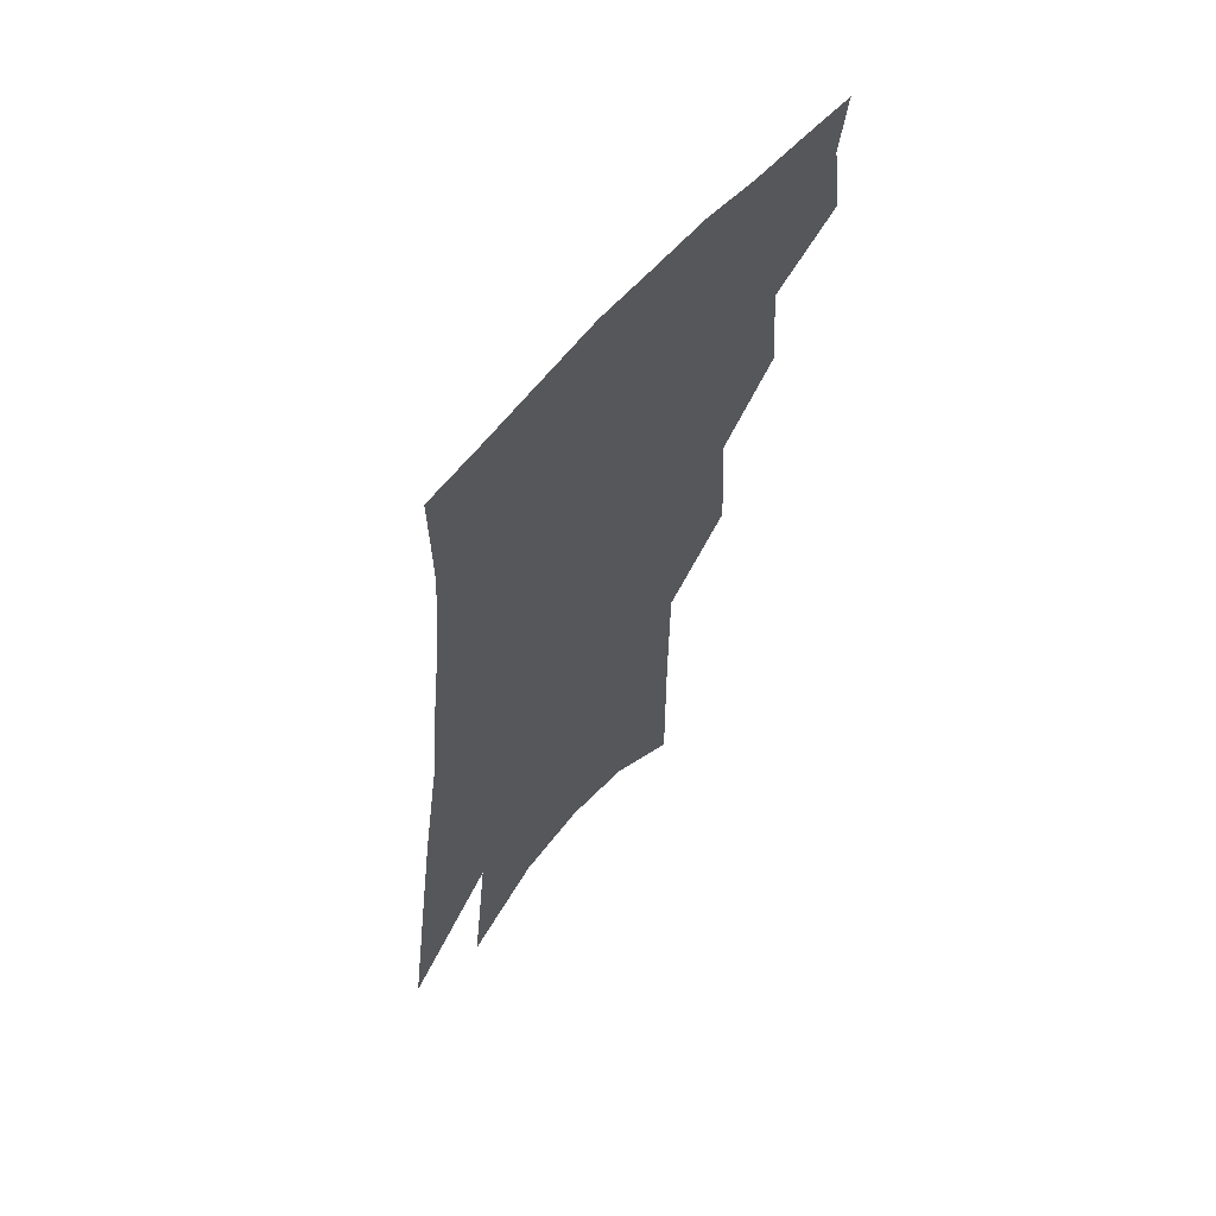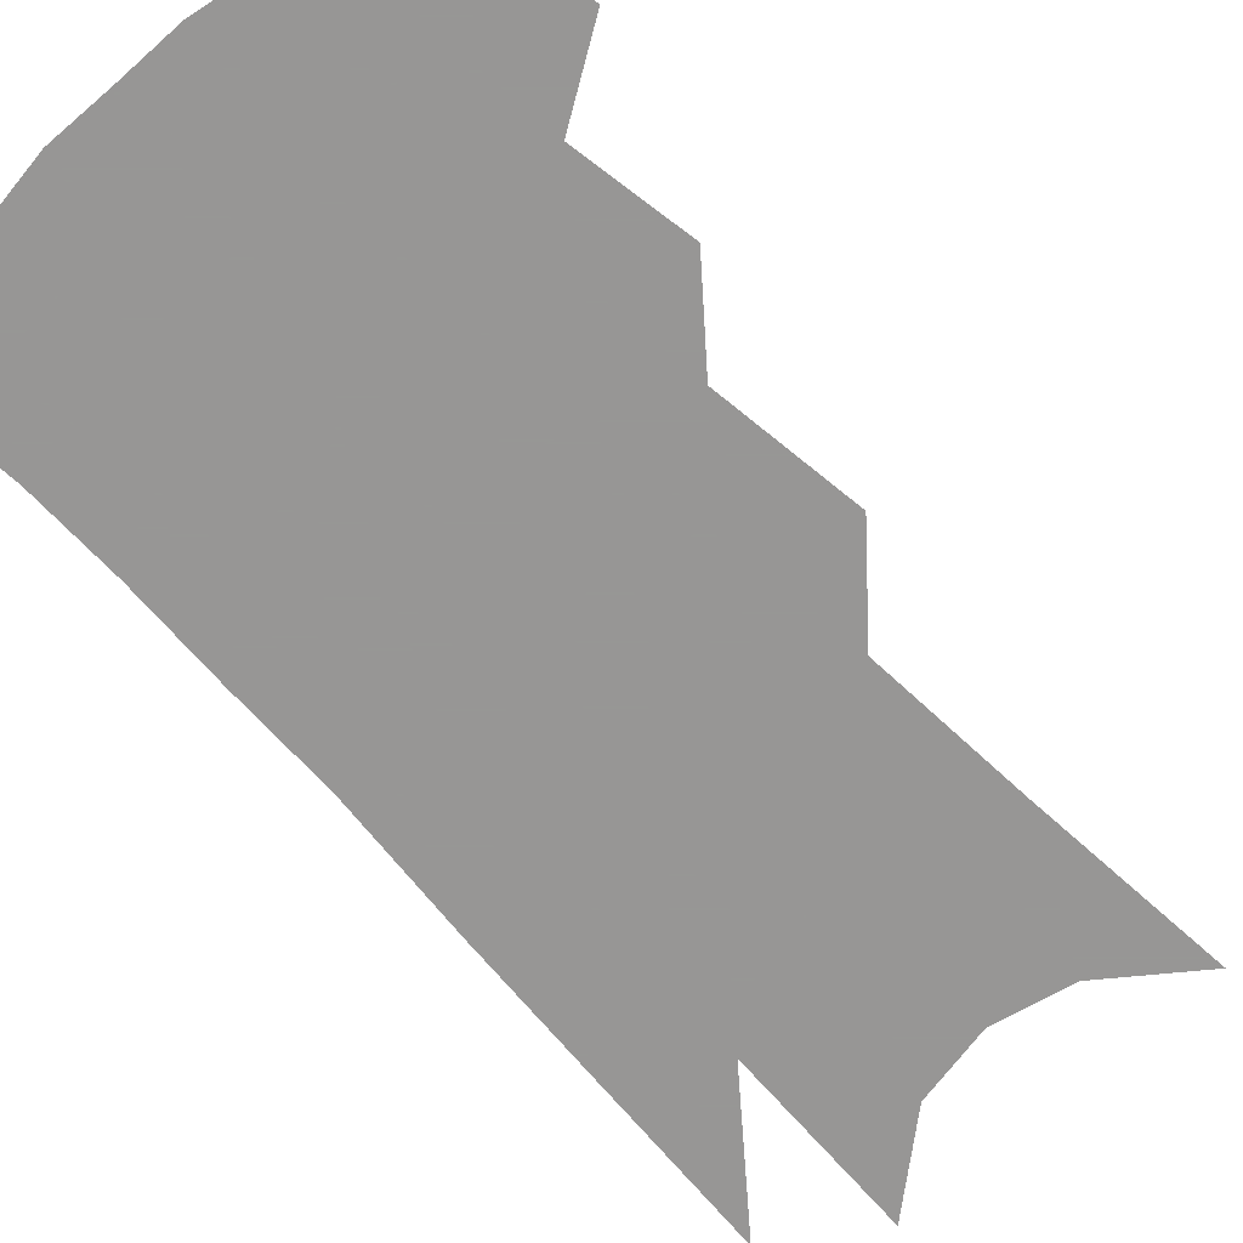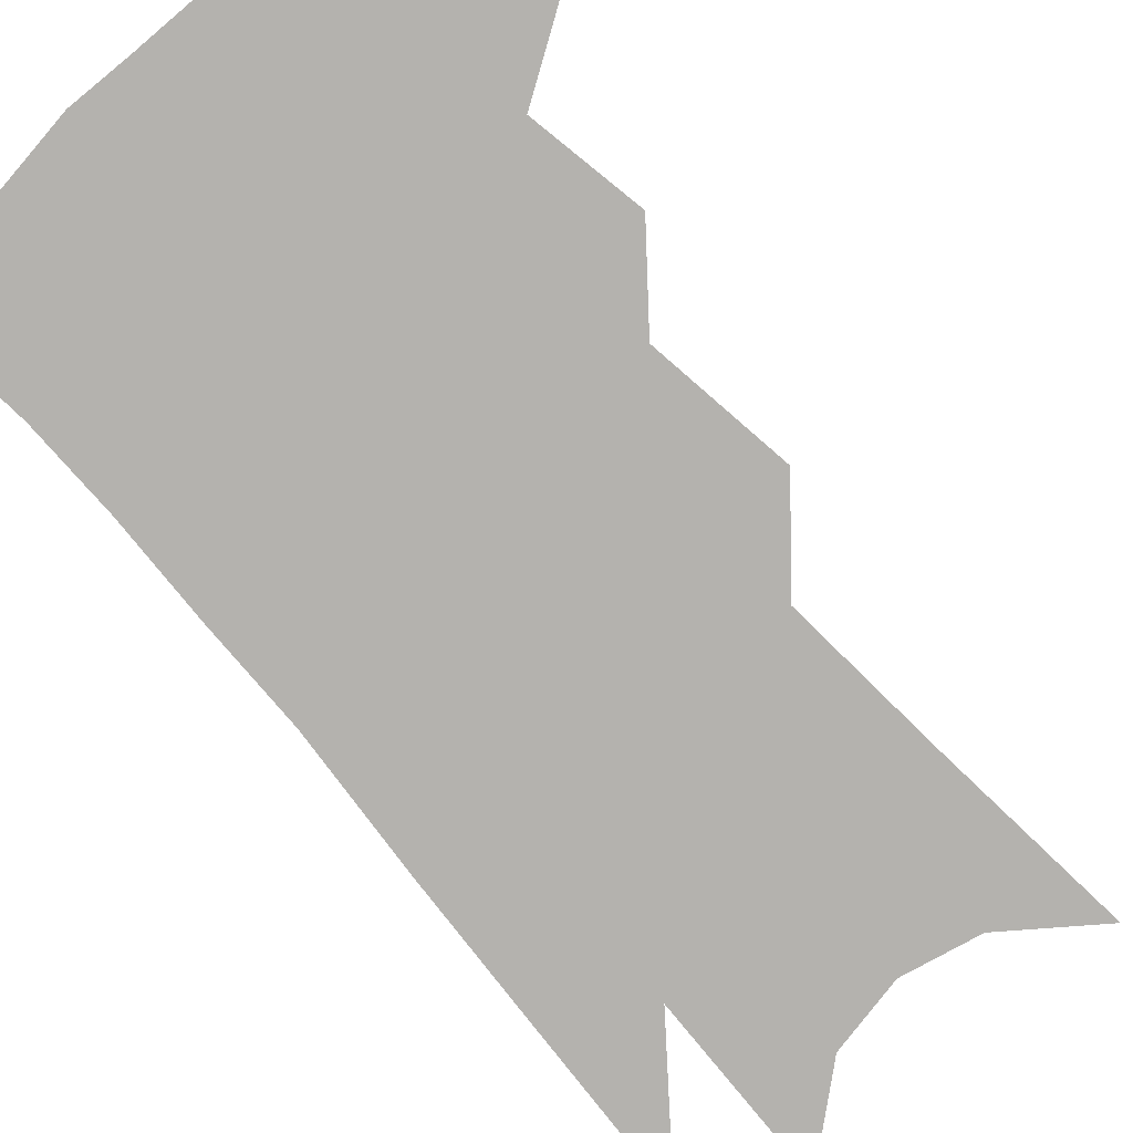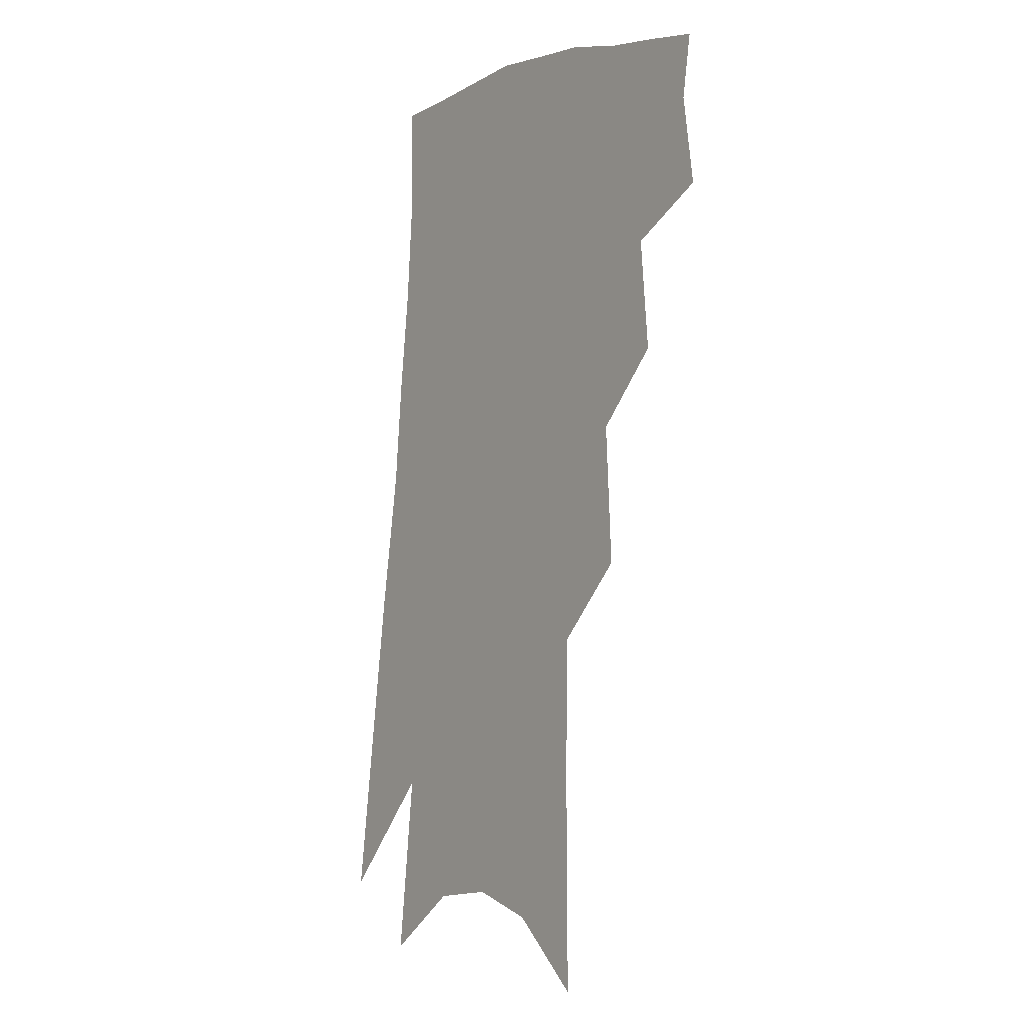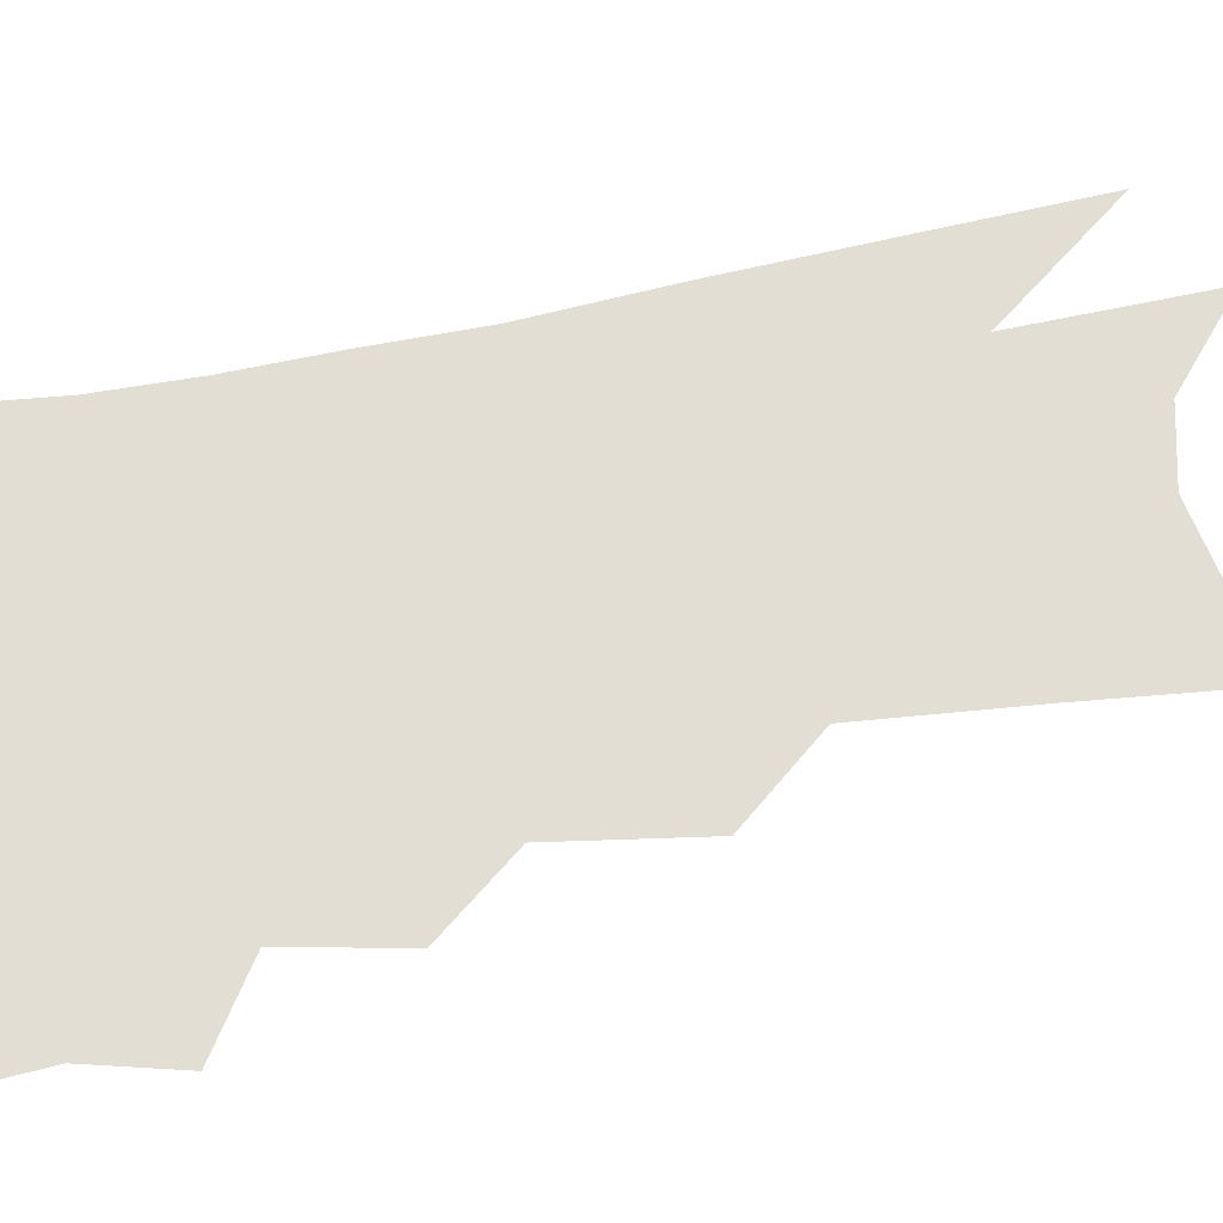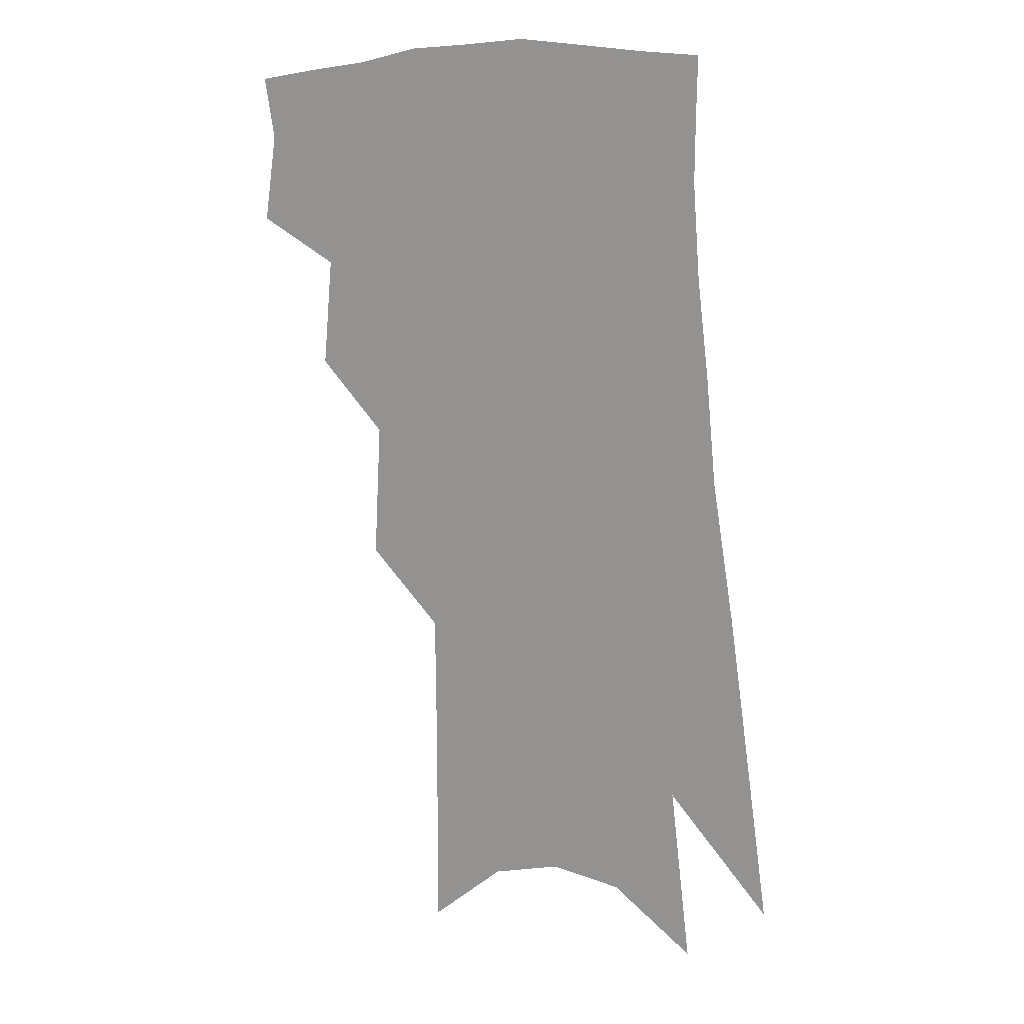
<metadata>
{"format":"obj","ext":"obj","renderer":"f3d","projection":"perspective","resolution":1024,"background":"white","views":[{"elev":64.2,"azim":129.7,"up":"+Y"},{"elev":-68.0,"azim":-132.7,"up":"+Z"},{"elev":-79.8,"azim":-134.1,"up":"+Z"},{"elev":-6.3,"azim":-125.9,"up":"+Y"},{"elev":67.3,"azim":-95.1,"up":"+Z"},{"elev":16.3,"azim":26.7,"up":"+Y"}]}
</metadata>
<code>
v 489.6 348.8 0
v 493.9 377.5 0
v 490.6 397.5 0
v 512.5 299.2 0
v 515.7 335 0
v 516.5 361 0
v 514.1 381.1 0
v 510.3 401.2 0
v 531.9 231.4 0
v 534.3 276.4 0
v 535.6 310.9 0
v 537.5 342.7 0
v 536.3 364.2 0
v 533.8 384.1 0
v 530.2 404.4 0
v 556 92 0
v 556.4 156.3 0
v 556 207.1 0
v 556.7 253.7 0
v 556.6 288.4 0
v 557.6 321.4 0
v 557.1 345.3 0
v 556.5 367.3 0
v 554.1 387 0
v 550 409.6 0
v 581.2 114.4 0
v 579.2 170.3 0
v 577.7 217.3 0
v 577.2 260.5 0
v 577.2 297.3 0
v 577.3 326.3 0
v 576.9 349 0
v 576 369.2 0
v 574.4 388.9 0
v 570.4 411.5 0
v 604.6 121.6 0
v 601.1 179.4 0
v 598.5 225.8 0
v 597.2 265.8 0
v 596.3 300.1 0
v 595.9 327 0
v 595.8 350.2 0
v 595.9 371.5 0
v 594.3 390.8 0
v 590.5 413.9 0
v 628.7 118.8 0
v 623.6 175.2 0
v 619.3 224.1 0
v 617.1 263.8 0
v 615.7 296.7 0
v 614.5 326.5 0
v 614.4 351.8 0
v 614.7 372.3 0
v 614.7 391.2 0
v 612.1 412.6 0
v 656.7 99 0
v 649.5 158.5 0
v 642.1 213.7 0
v 639.1 253.4 0
v 636.3 289.7 0
v 633.8 322.5 0
v 632.7 349.9 0
v 633.4 371.9 0
v 633.9 391.7 0
v 632.9 411.2 0
v 684.5 120.9 0
v 676.5 176.9 0
v 669.4 225.9 0
v 661.8 272.1 0
v 658.5 306.6 0
v 654.4 340.2 0
v 652.1 370.7 0
v 652.1 391.8 0
v 652.4 410.6 0
f 5 6 1
f 1 6 2
f 6 7 2
f 2 7 3
f 7 8 3
f 10 11 4
f 4 11 5
f 11 12 5
f 5 12 6
f 12 13 6
f 6 13 7
f 13 14 7
f 7 14 8
f 14 15 8
f 18 19 9
f 9 19 10
f 19 20 10
f 10 20 11
f 20 21 11
f 11 21 12
f 21 22 12
f 12 22 13
f 22 23 13
f 13 23 14
f 23 24 14
f 14 24 15
f 24 25 15
f 16 26 17
f 26 27 17
f 17 27 18
f 27 28 18
f 18 28 19
f 28 29 19
f 19 29 20
f 29 30 20
f 20 30 21
f 30 31 21
f 21 31 22
f 31 32 22
f 22 32 23
f 32 33 23
f 23 33 24
f 33 34 24
f 24 34 25
f 34 35 25
f 26 36 27
f 36 37 27
f 27 37 28
f 37 38 28
f 28 38 29
f 38 39 29
f 29 39 30
f 39 40 30
f 30 40 31
f 40 41 31
f 31 41 32
f 41 42 32
f 32 42 33
f 42 43 33
f 33 43 34
f 43 44 34
f 34 44 35
f 44 45 35
f 36 46 37
f 46 47 37
f 37 47 38
f 47 48 38
f 38 48 39
f 48 49 39
f 39 49 40
f 49 50 40
f 40 50 41
f 50 51 41
f 41 51 42
f 51 52 42
f 42 52 43
f 52 53 43
f 43 53 44
f 53 54 44
f 44 54 45
f 54 55 45
f 46 56 47
f 56 57 47
f 47 57 48
f 57 58 48
f 48 58 49
f 58 59 49
f 49 59 50
f 59 60 50
f 50 60 51
f 60 61 51
f 51 61 52
f 61 62 52
f 52 62 53
f 62 63 53
f 53 63 54
f 63 64 54
f 54 64 55
f 64 65 55
f 57 66 58
f 66 67 58
f 58 67 59
f 67 68 59
f 59 68 60
f 68 69 60
f 60 69 61
f 69 70 61
f 61 70 62
f 70 71 62
f 62 71 63
f 71 72 63
f 63 72 64
f 72 73 64
f 64 73 65
f 73 74 65

</code>
